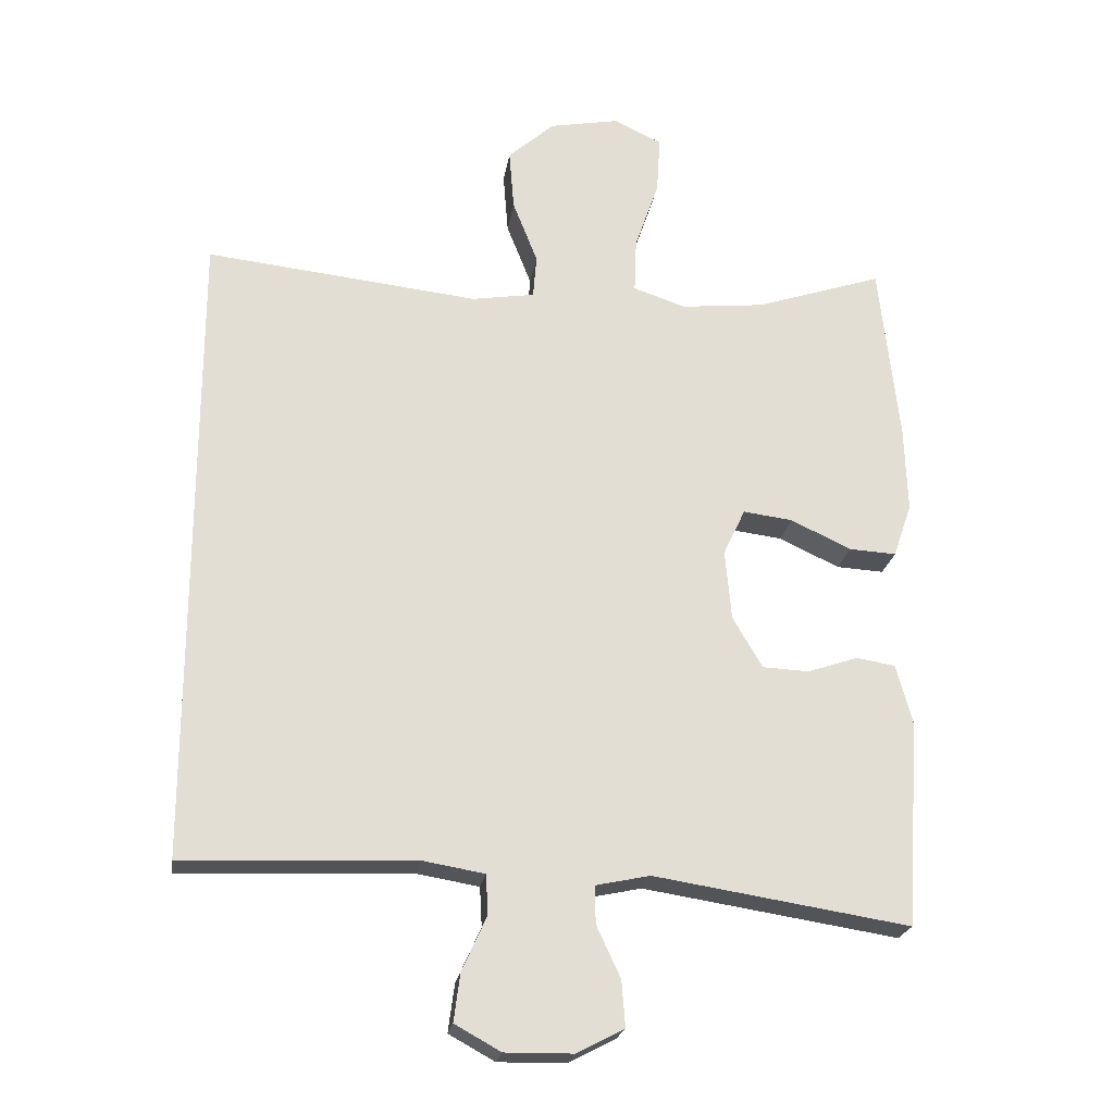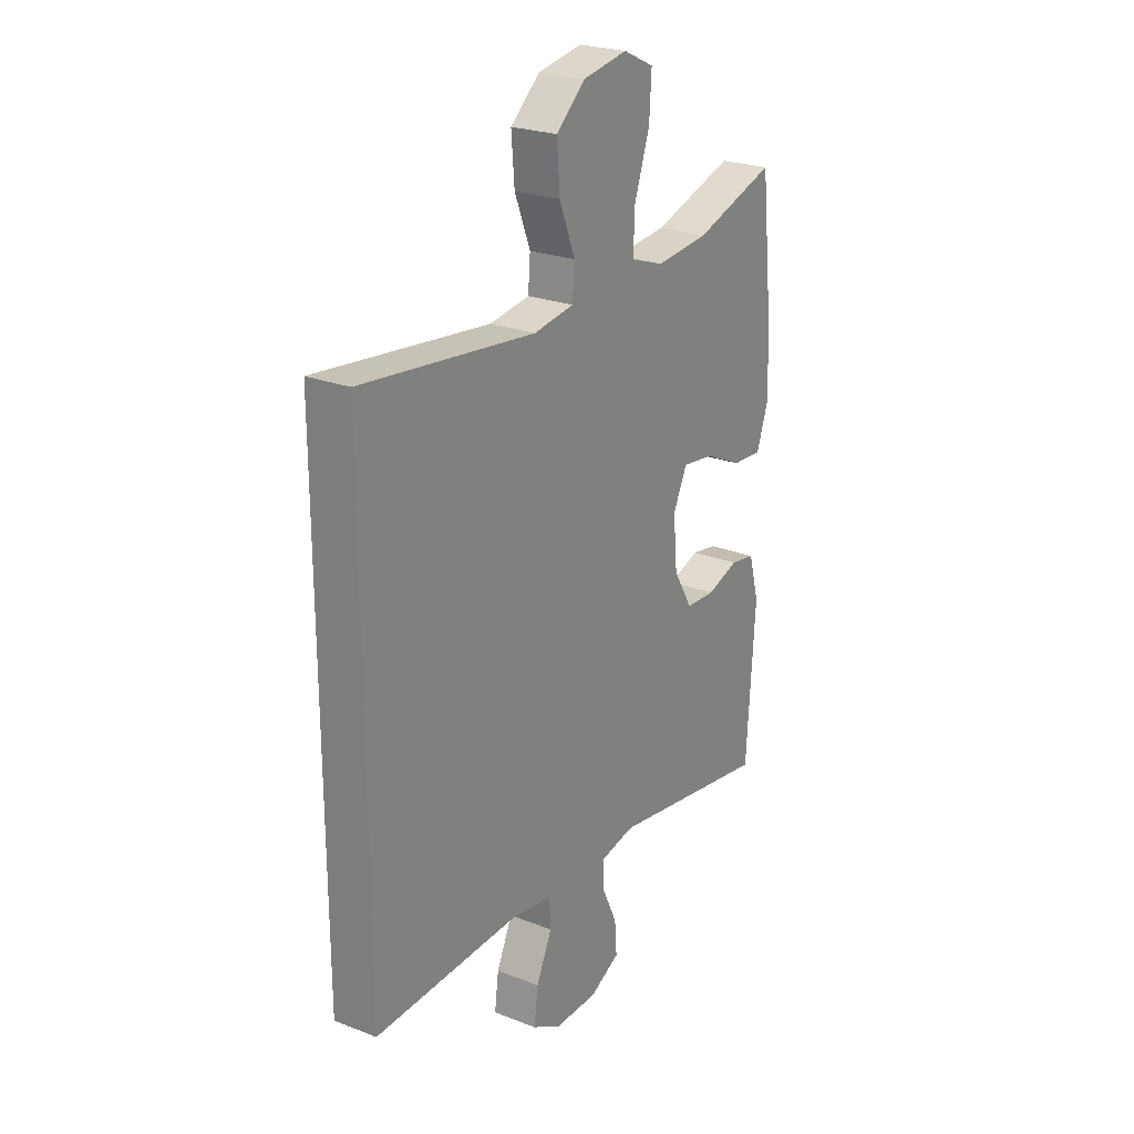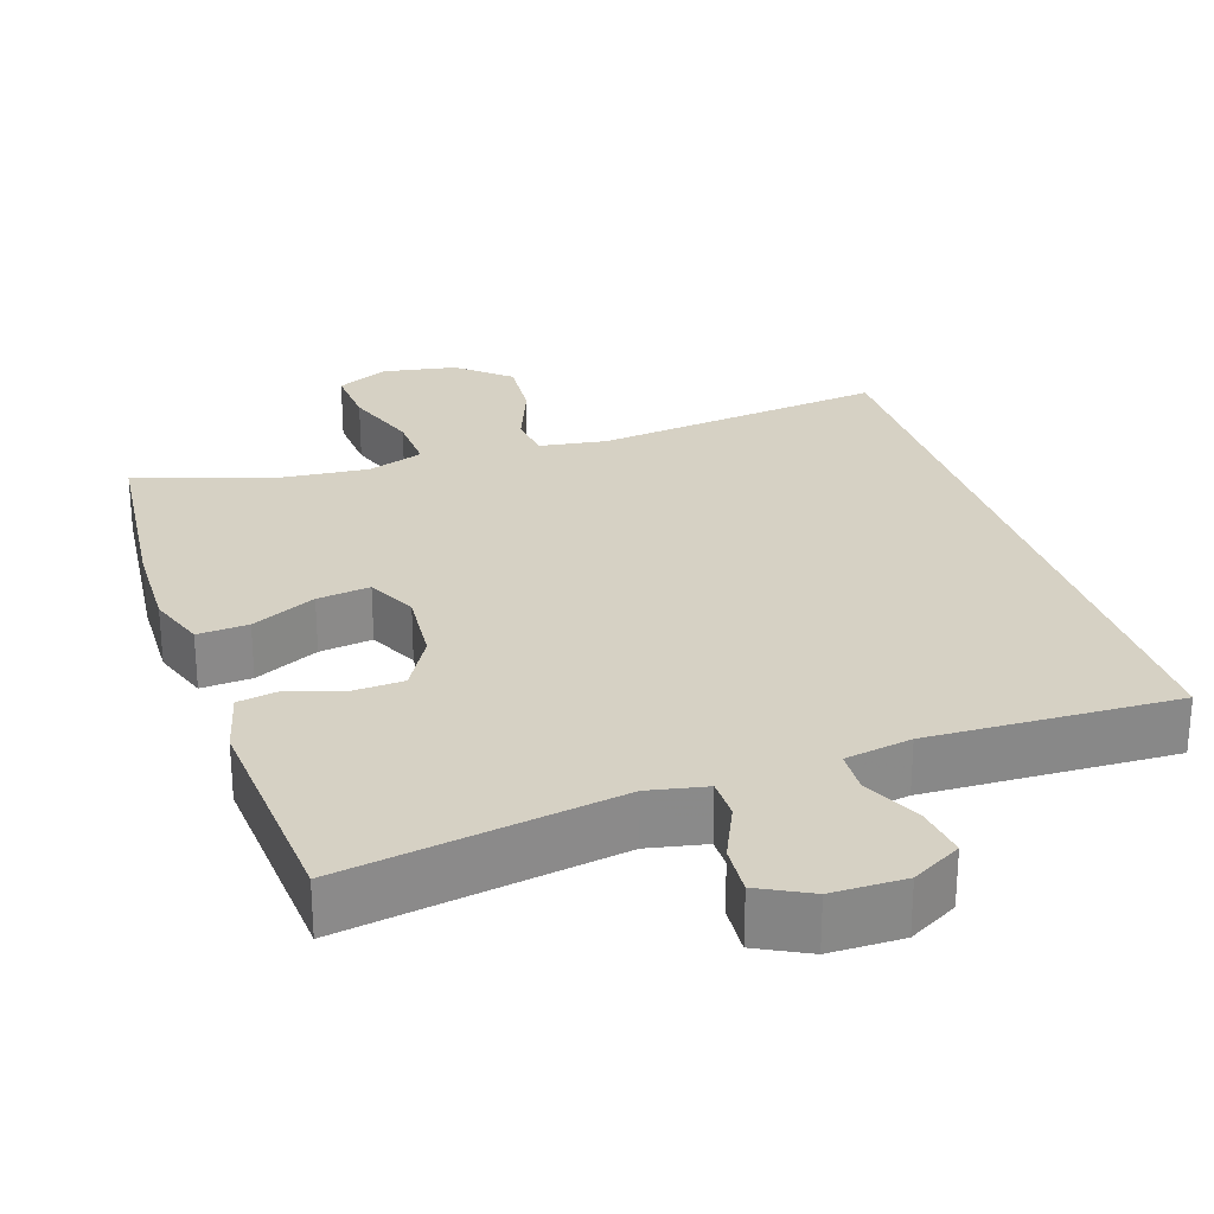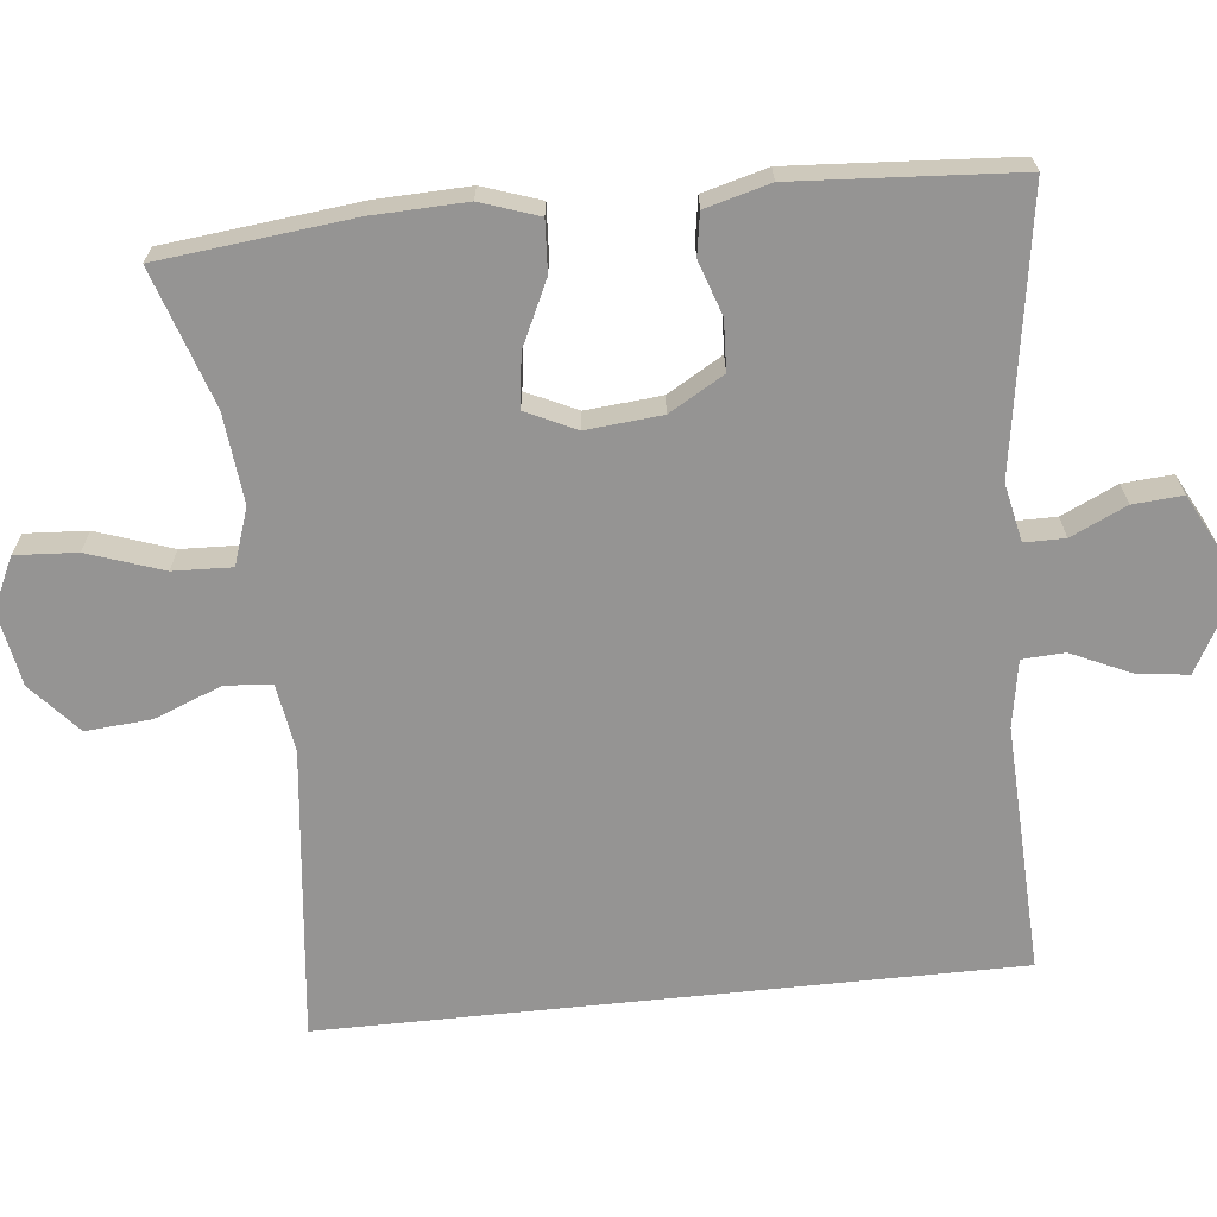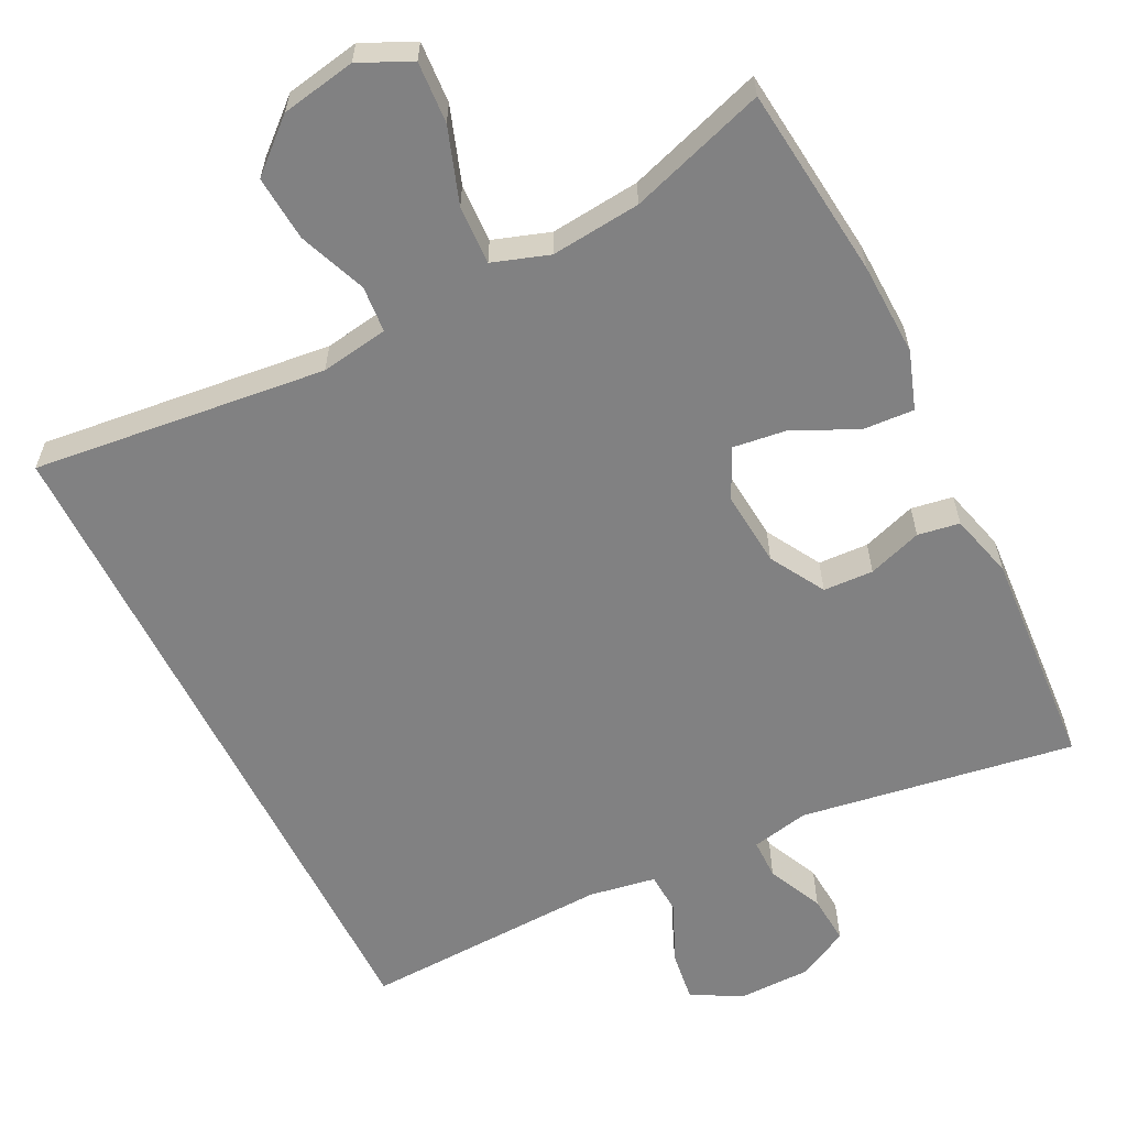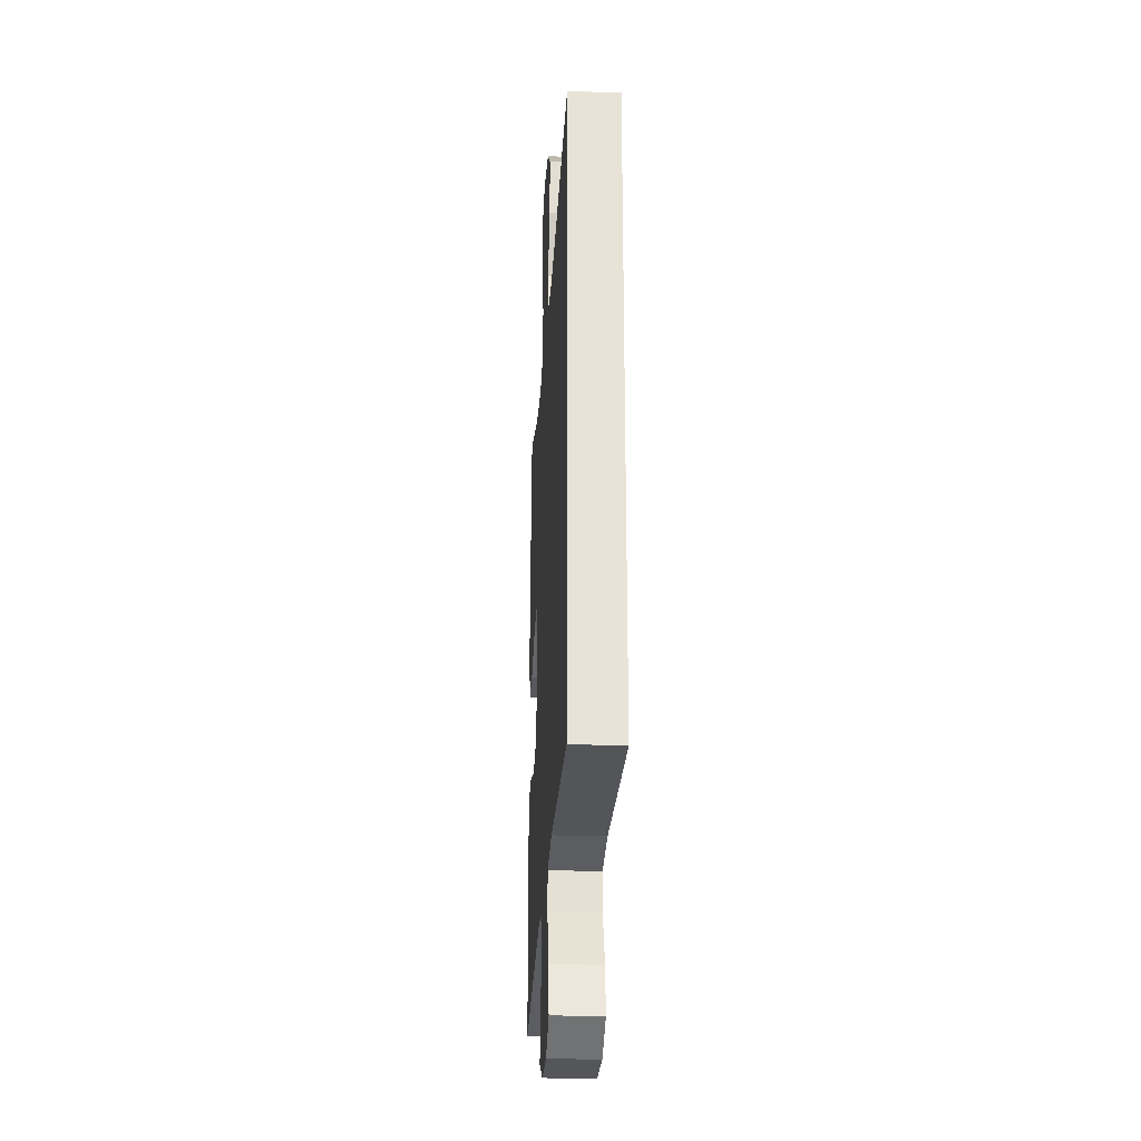
<metadata>
{"format":"obj","ext":"obj","renderer":"f3d","projection":"perspective","resolution":1024,"background":"white","views":[{"elev":-22.2,"azim":-8.4,"up":"+Z"},{"elev":24.1,"azim":-57.1,"up":"+Z"},{"elev":27.0,"azim":161.4,"up":"+Y"},{"elev":-67.2,"azim":96.0,"up":"+Y"},{"elev":-60.4,"azim":26.5,"up":"+Y"},{"elev":-26.5,"azim":-93.4,"up":"+Z"}]}
</metadata>
<code>
v -0.5 0.07 -0.447
v -0.5 0.07 0.46
v -0.114 0.07 0.417
v -0.025 0.07 0.431
v -0.02 0.07 0.492
v -0.055 0.07 0.581
v -0.062 0.07 0.667
v 0.004 0.07 0.725
v 0.102 0.07 0.743
v 0.17 0.07 0.711
v 0.165 0.07 0.63
v 0.131 0.07 0.531
v 0.128 0.07 0.454
v 0.202 0.07 0.429
v 0.32 0.07 0.441
v 0.5 0.07 0.5
v 0.528 0.07 0.246
v 0.532 0.07 0.124
v 0.506 0.07 0.048
v 0.439 0.07 0.052
v 0.354 0.07 0.092
v 0.284 0.07 0.101
v 0.253 0.07 0.035
v 0.262 0.07 -0.064
v 0.304 0.07 -0.136
v 0.37 0.07 -0.139
v 0.441 0.07 -0.115
v 0.496 0.07 -0.124
v 0.519 0.07 -0.209
v 0.5 0.07 -0.5
v 0.139 0.07 -0.443
v 0.063 0.07 -0.459
v 0.063 0.07 -0.512
v 0.097 0.07 -0.585
v 0.102 0.07 -0.65
v 0.035 0.07 -0.685
v -0.061 0.07 -0.686
v -0.126 0.07 -0.65
v -0.117 0.07 -0.582
v -0.082 0.07 -0.505
v -0.085 0.07 -0.449
v -0.173 0.07 -0.434
v -0.5 0 -0.447
v -0.5 0 0.46
v -0.114 0 0.417
v -0.025 0 0.431
v -0.02 0 0.492
v -0.055 0 0.581
v -0.062 0 0.667
v 0.004 0 0.725
v 0.102 0 0.743
v 0.17 0 0.711
v 0.165 0 0.63
v 0.131 0 0.531
v 0.128 0 0.454
v 0.202 0 0.429
v 0.32 0 0.441
v 0.5 0 0.5
v 0.528 0 0.246
v 0.532 0 0.124
v 0.506 0 0.048
v 0.439 0 0.052
v 0.354 0 0.092
v 0.284 0 0.101
v 0.253 0 0.035
v 0.262 0 -0.064
v 0.304 0 -0.136
v 0.37 0 -0.139
v 0.441 0 -0.115
v 0.496 0 -0.124
v 0.519 0 -0.209
v 0.5 0 -0.5
v 0.139 0 -0.443
v 0.063 0 -0.459
v 0.063 0 -0.512
v 0.097 0 -0.585
v 0.102 0 -0.65
v 0.035 0 -0.685
v -0.061 0 -0.686
v -0.126 0 -0.65
v -0.117 0 -0.582
v -0.082 0 -0.505
v -0.085 0 -0.449
v -0.173 0 -0.434
f 37 38 39 40
f 37 40 41
f 36 37 41
f 33 34 35 36
f 32 33 36 41
f 31 32 41 42
f 29 30 31
f 26 27 28 29
f 25 26 29 31
f 24 25 31 42
f 18 19 20 21
f 18 21 22
f 15 16 17 18
f 14 15 18 22
f 13 14 22 23
f 9 10 11 12
f 9 12 13
f 8 9 13
f 5 6 7 8
f 4 5 8 13
f 3 4 13 23
f 3 23 24 42
f 1 2 3 42
f 82 81 80 79
f 83 82 79
f 83 79 78
f 78 77 76 75
f 83 78 75 74
f 84 83 74 73
f 73 72 71
f 71 70 69 68
f 73 71 68 67
f 84 73 67 66
f 63 62 61 60
f 64 63 60
f 60 59 58 57
f 64 60 57 56
f 65 64 56 55
f 54 53 52 51
f 55 54 51
f 55 51 50
f 50 49 48 47
f 55 50 47 46
f 65 55 46 45
f 84 66 65 45
f 84 45 44 43
f 1 43 44 2
f 2 44 45 3
f 3 45 46 4
f 4 46 47 5
f 5 47 48 6
f 6 48 49 7
f 7 49 50 8
f 8 50 51 9
f 9 51 52 10
f 10 52 53 11
f 11 53 54 12
f 12 54 55 13
f 13 55 56 14
f 14 56 57 15
f 15 57 58 16
f 16 58 59 17
f 17 59 60 18
f 18 60 61 19
f 19 61 62 20
f 20 62 63 21
f 21 63 64 22
f 22 64 65 23
f 23 65 66 24
f 24 66 67 25
f 25 67 68 26
f 26 68 69 27
f 27 69 70 28
f 28 70 71 29
f 29 71 72 30
f 30 72 73 31
f 31 73 74 32
f 32 74 75 33
f 33 75 76 34
f 34 76 77 35
f 35 77 78 36
f 36 78 79 37
f 37 79 80 38
f 38 80 81 39
f 39 81 82 40
f 40 82 83 41
f 41 83 84 42
f 42 84 43 1

</code>
